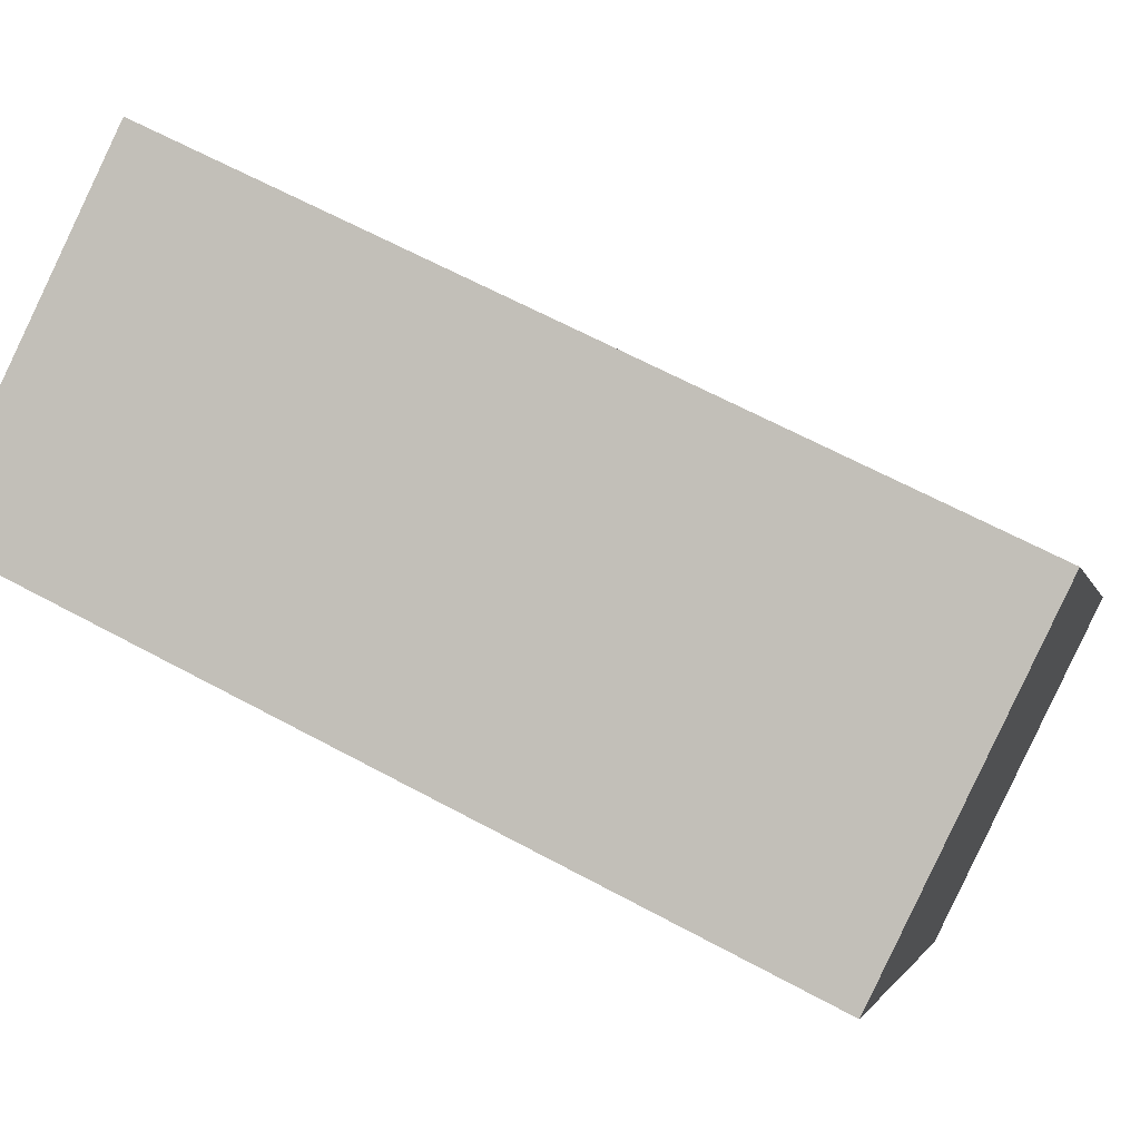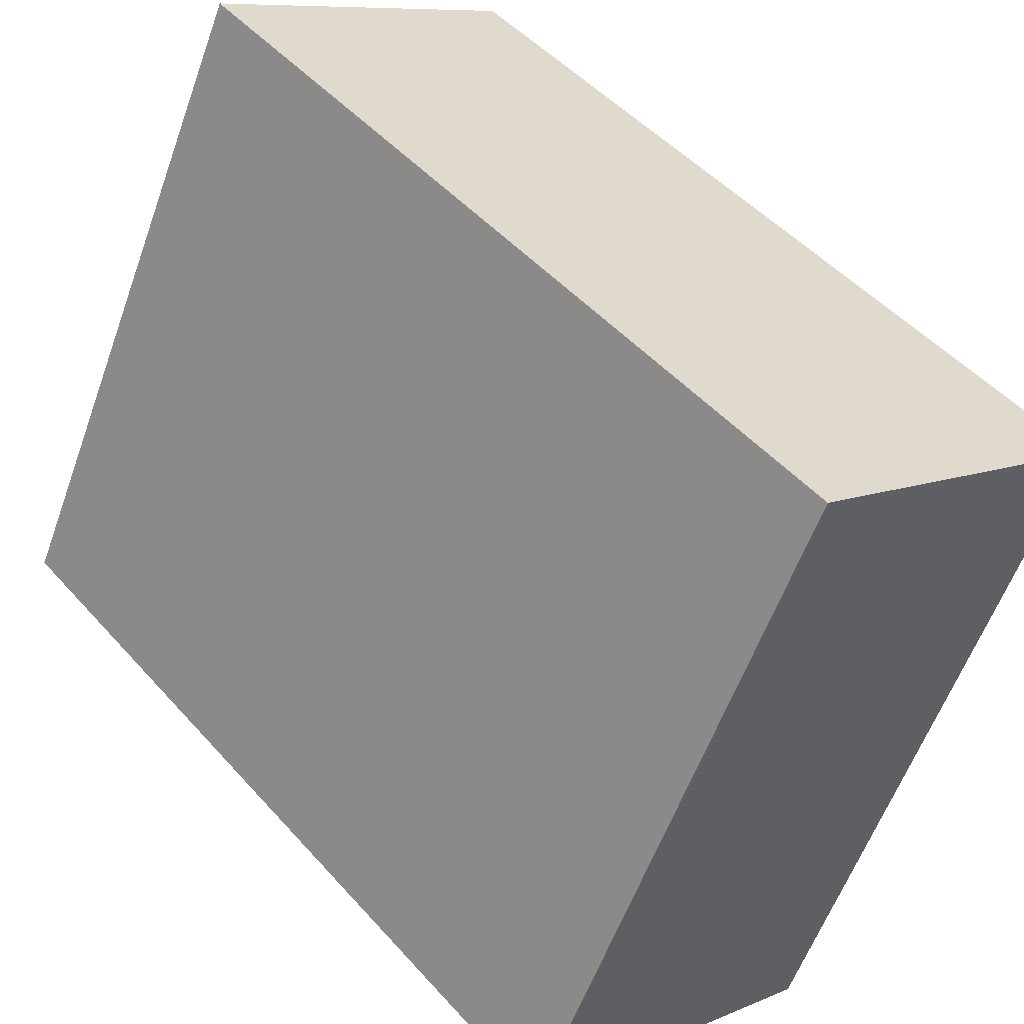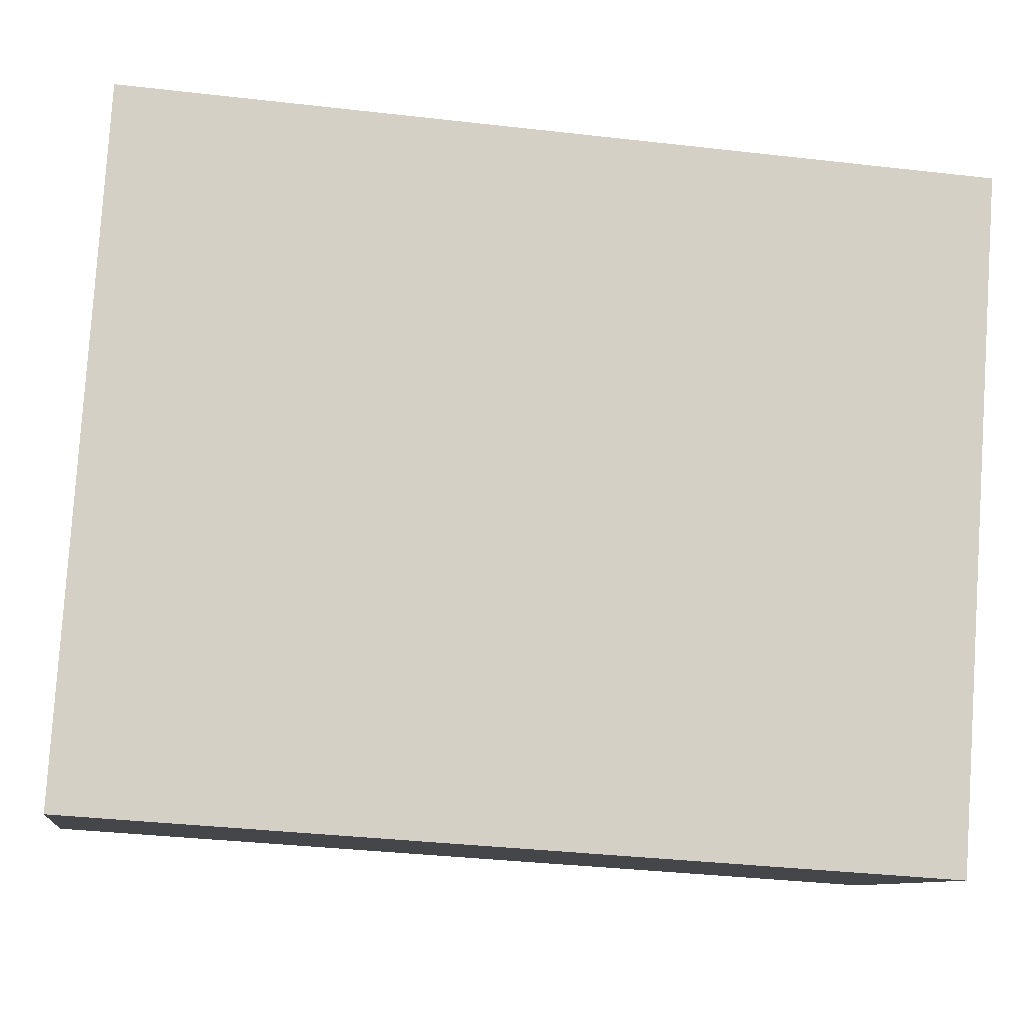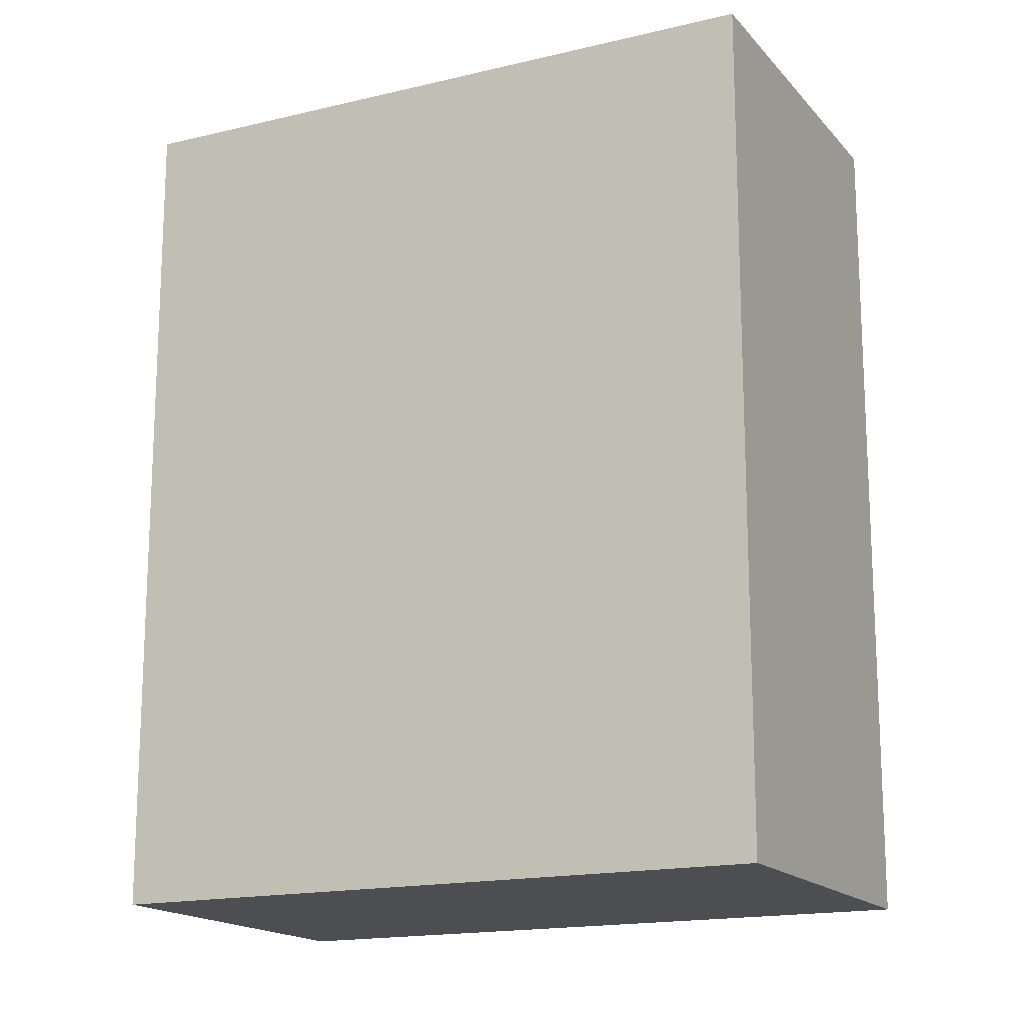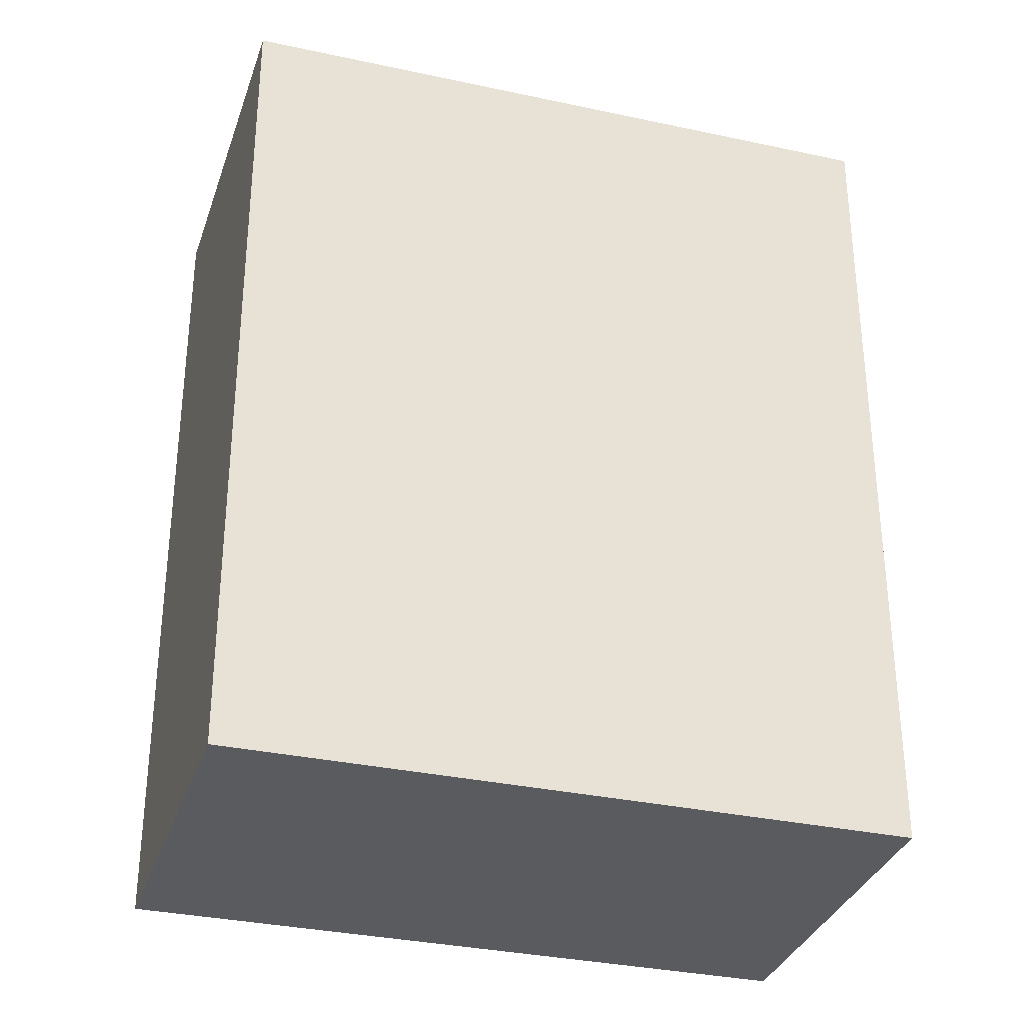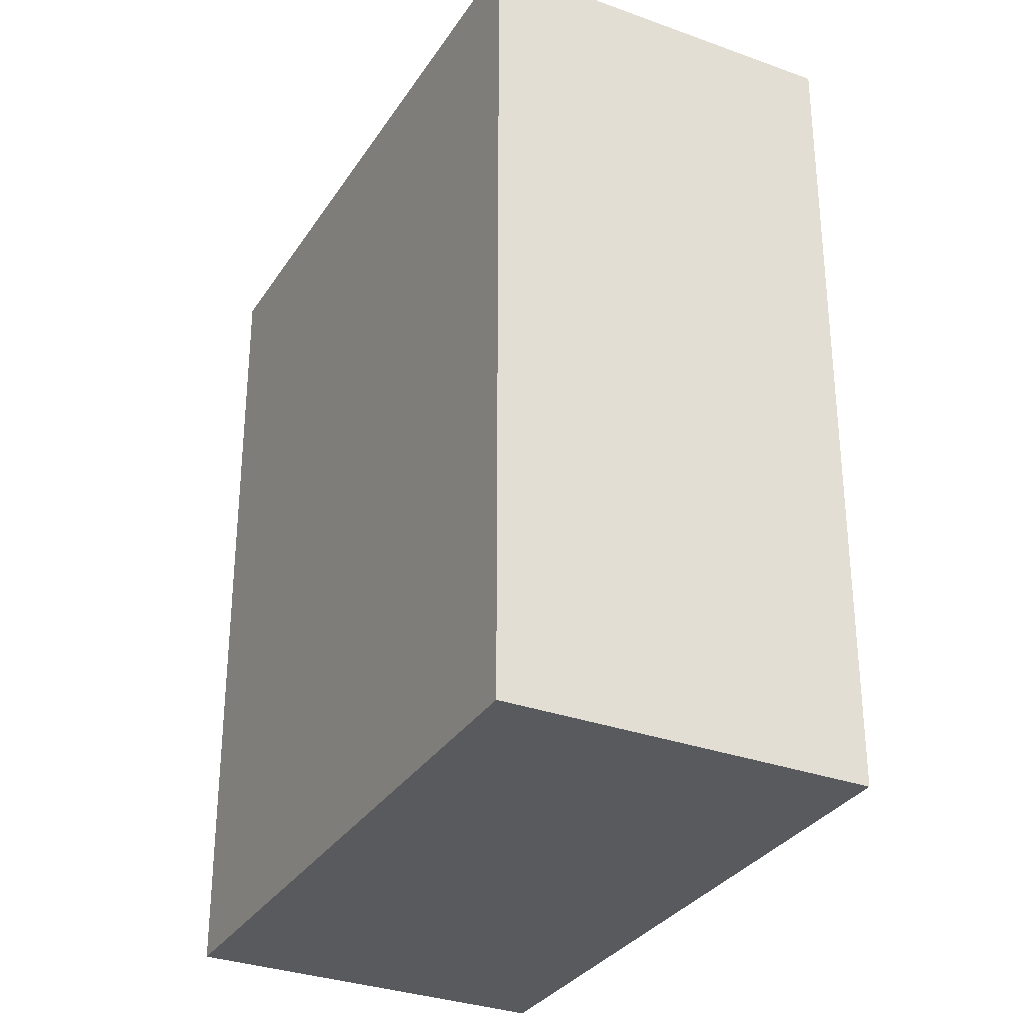
<metadata>
{"format":"obj","ext":"obj","renderer":"f3d","projection":"perspective","resolution":1024,"background":"white","views":[{"elev":64.3,"azim":118.6,"up":"+Z"},{"elev":48.0,"azim":-39.3,"up":"+Z"},{"elev":-35.3,"azim":81.3,"up":"+Z"},{"elev":-16.5,"azim":142.4,"up":"+Y"},{"elev":-32.8,"azim":99.3,"up":"+Y"},{"elev":-31.4,"azim":178.7,"up":"+Y"}]}
</metadata>
<code>
v  2.306 3.06 1.598
v  0 3.06 1.874e-16
v  1.079 3.06 2.212
v  1.233 3.06 -0.601
v  1.079 -1.354e-16 2.212
v  2.306 -9.785e-17 1.598
v  1.233 3.68e-17 -0.601
v  0 0 0
g defaultobject
f 1 2 3
f 2 1 4
f 5 1 3
f 1 5 6
f 6 4 1
f 4 6 7
f 7 2 4
f 2 7 8
f 8 3 2
f 3 8 5
f 8 6 5
f 6 8 7

</code>
